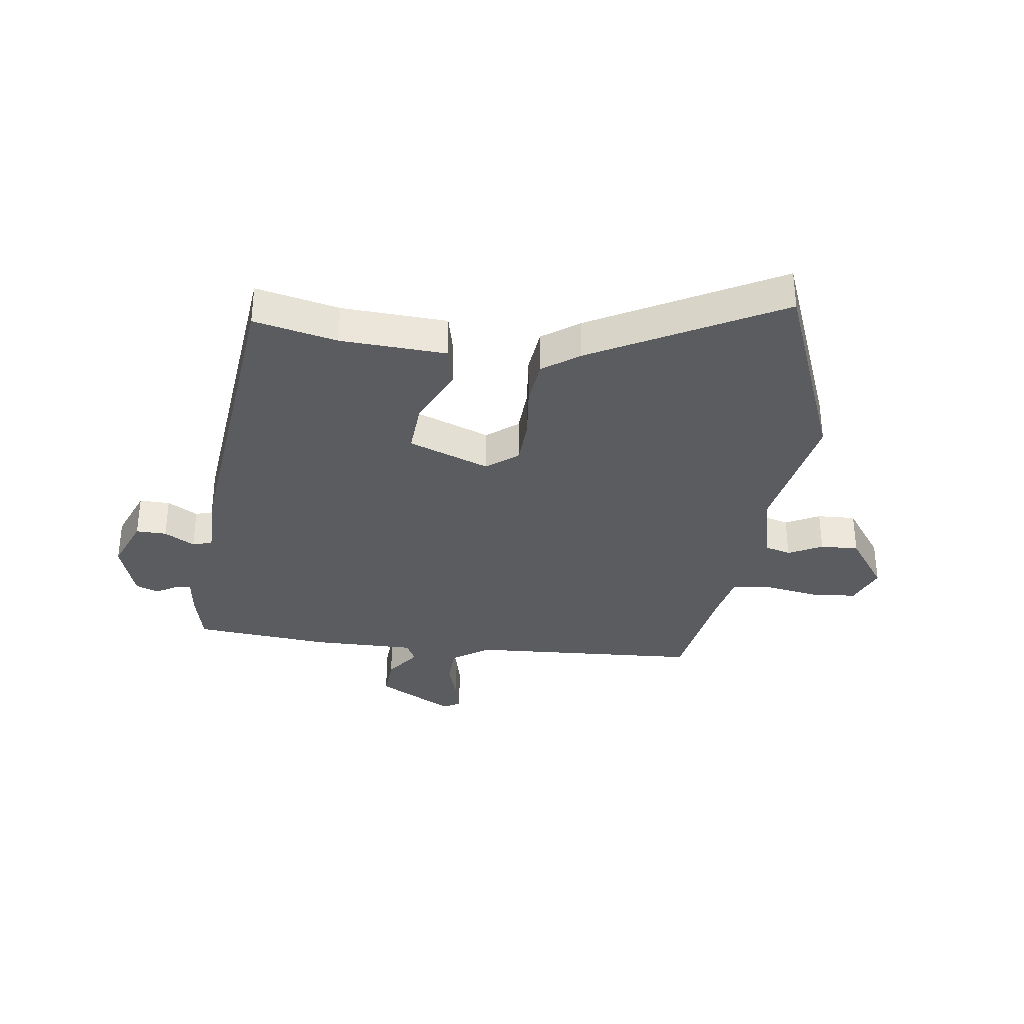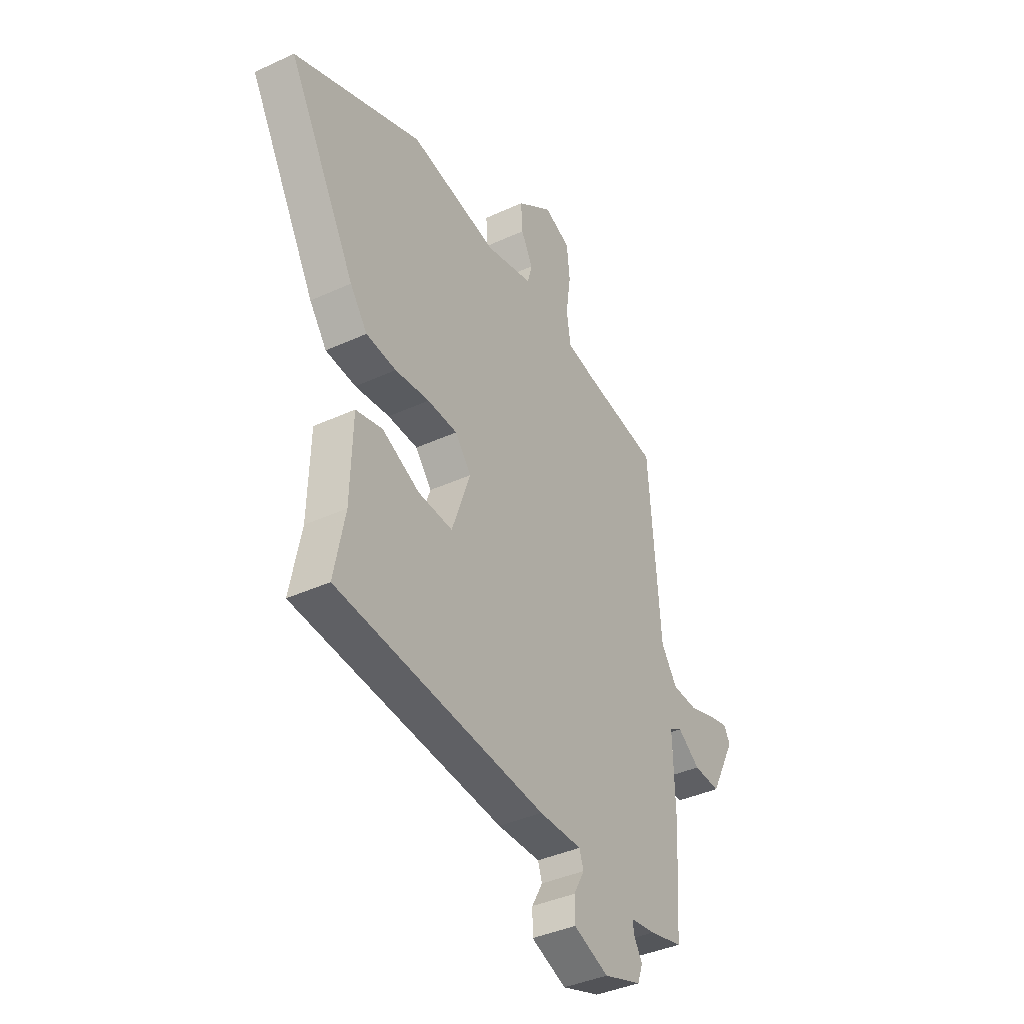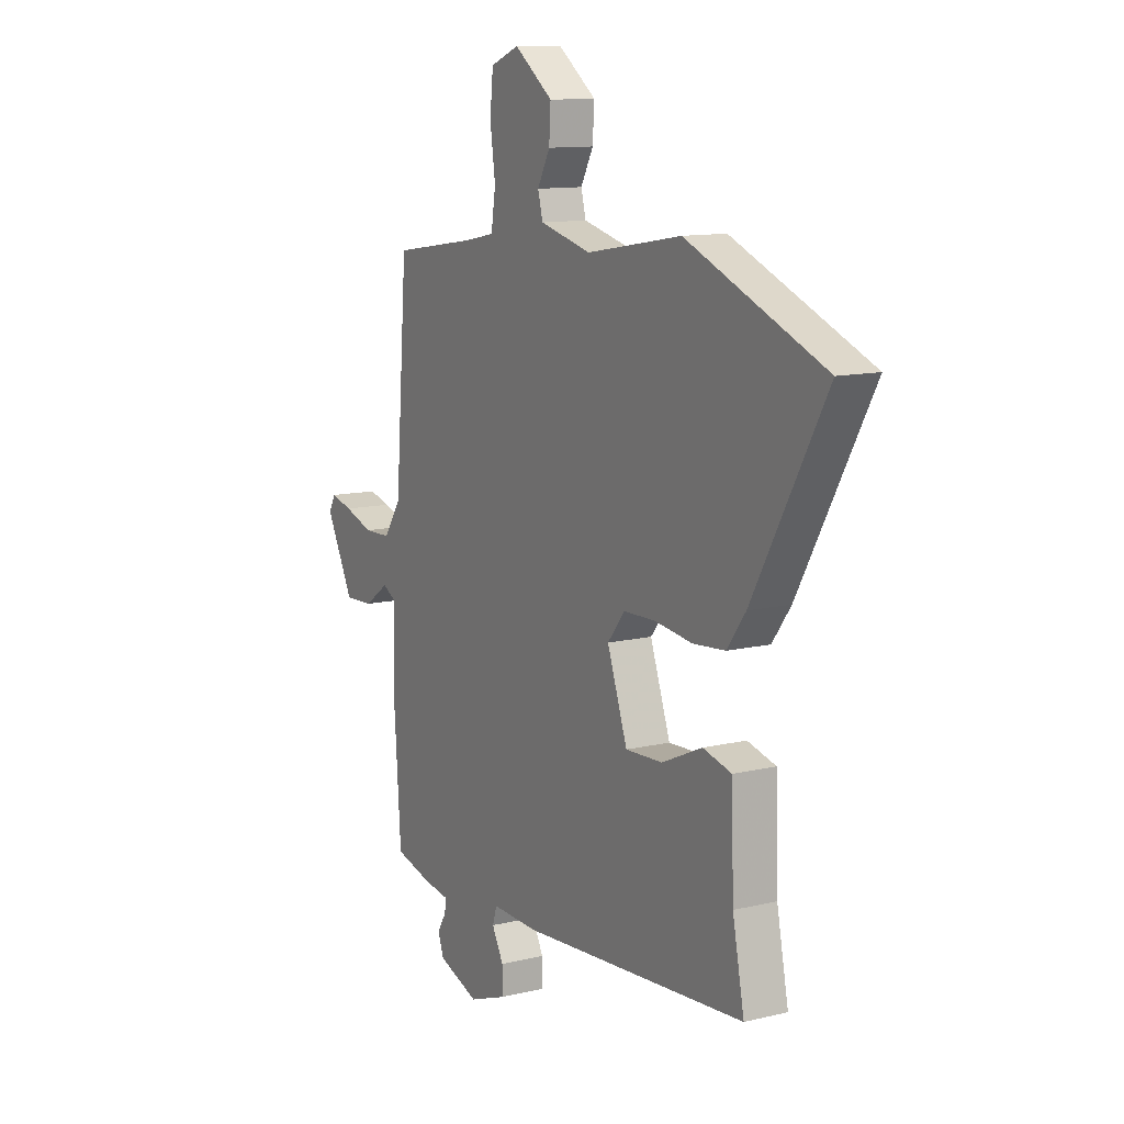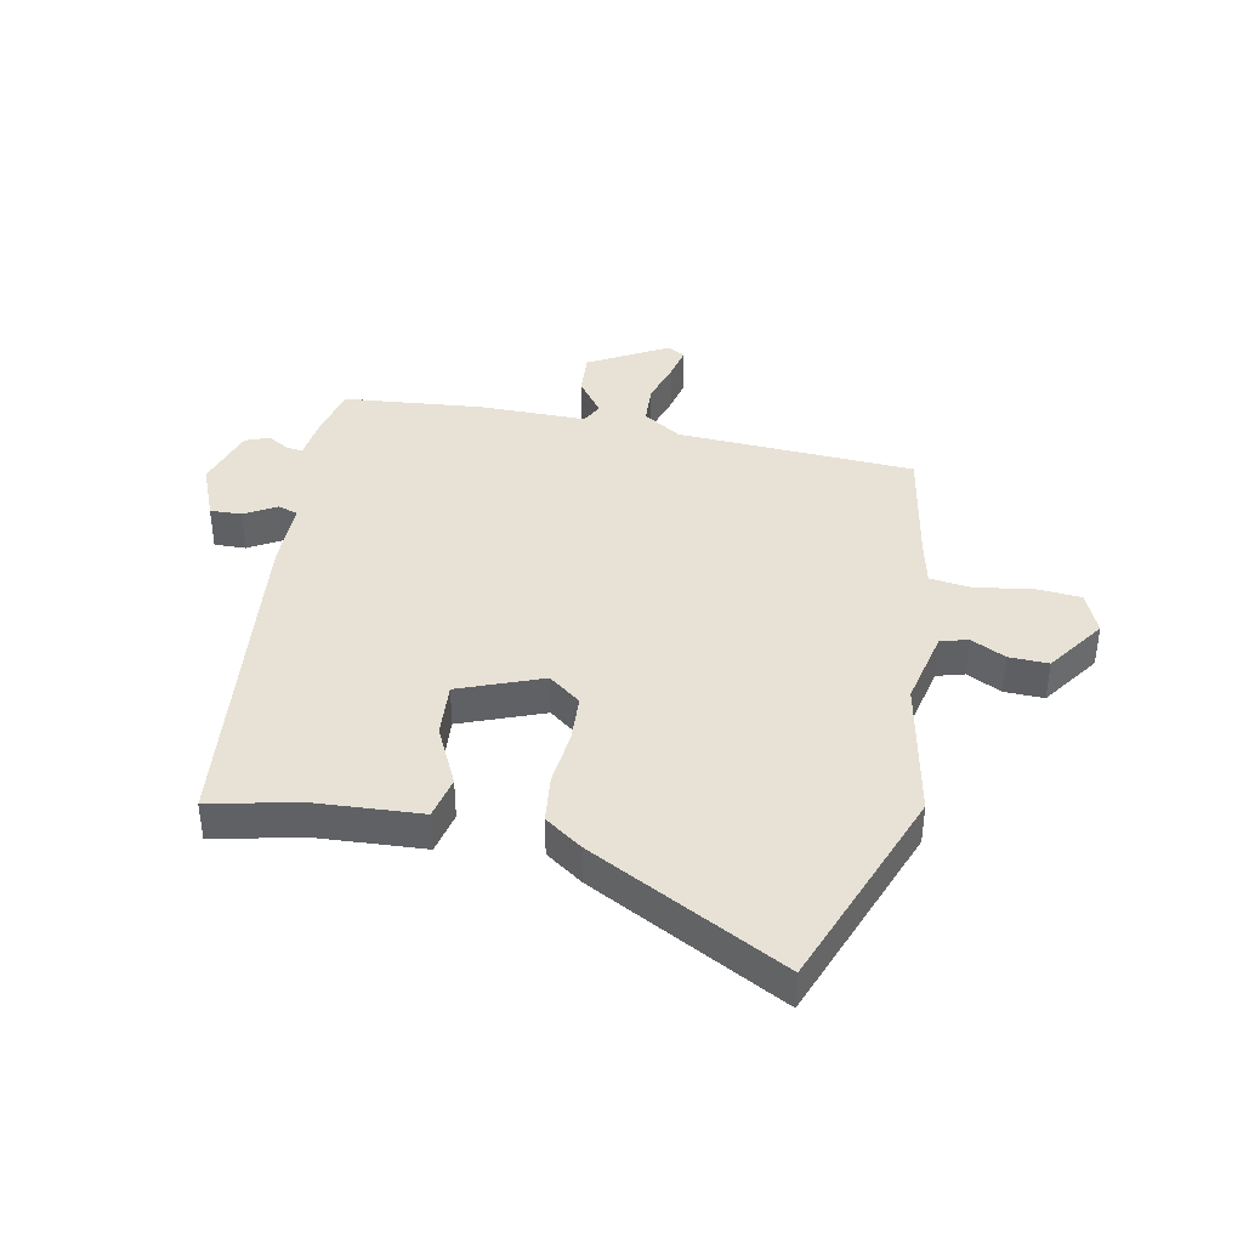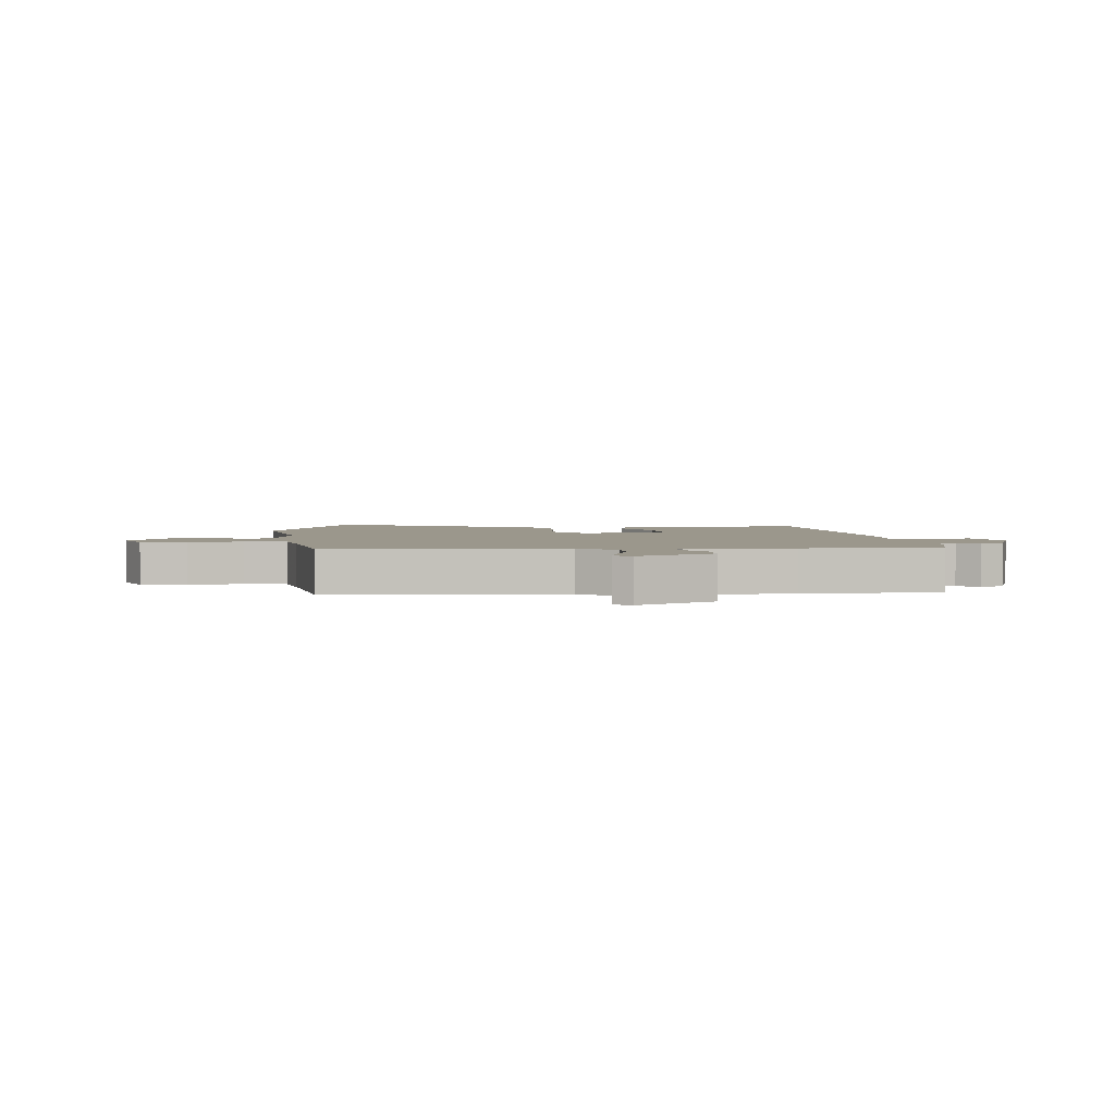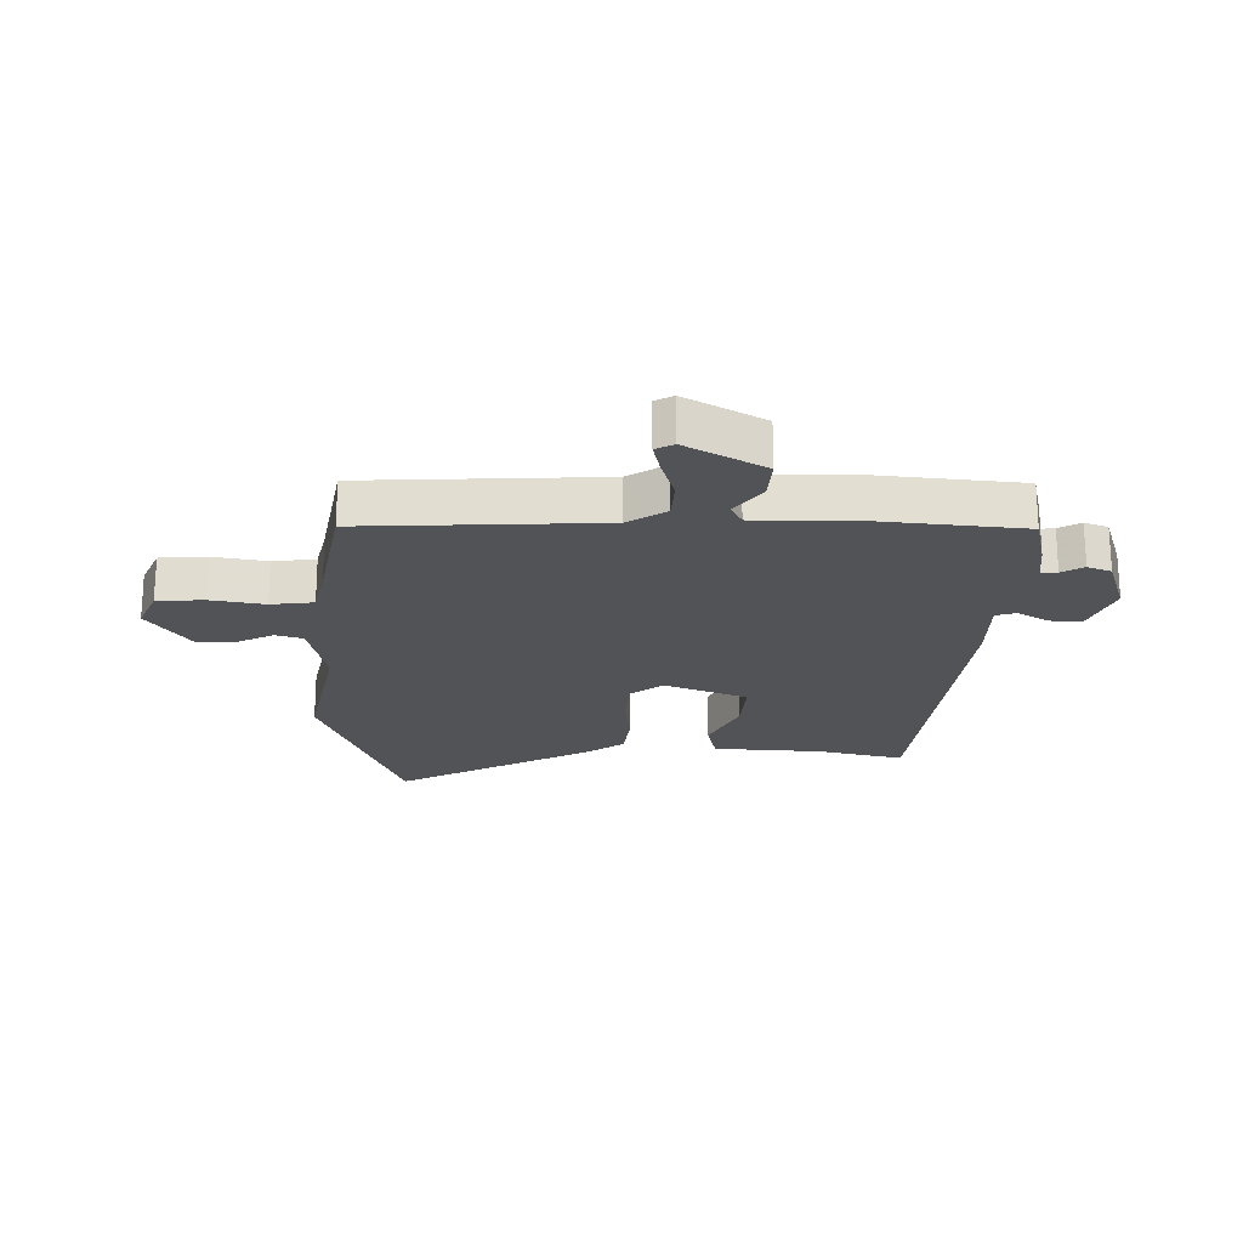
<metadata>
{"format":"obj","ext":"obj","renderer":"f3d","projection":"perspective","resolution":1024,"background":"white","views":[{"elev":-34.1,"azim":-98.8,"up":"+Y"},{"elev":-39.4,"azim":-60.2,"up":"+Z"},{"elev":11.7,"azim":-120.0,"up":"+Z"},{"elev":40.1,"azim":-80.3,"up":"+Y"},{"elev":2.7,"azim":84.2,"up":"+Y"},{"elev":-21.7,"azim":87.3,"up":"+Y"}]}
</metadata>
<code>
v 0.482 0.07 -0.493
v 0.392 0.07 -0.516
v 0.325 0.07 -0.526
v 0.329 0.07 -0.553
v 0.351 0.07 -0.589
v 0.337 0.07 -0.629
v 0.235 0.07 -0.665
v 0.141 0.07 -0.63
v 0.141 0.07 -0.577
v 0.17 0.07 -0.524
v 0.159 0.07 -0.49
v 0.044 0.07 -0.493
v -0.516 0.07 -0.449
v -0.487 0.07 -0.304
v -0.481 0.07 -0.121
v -0.41 0.07 -0.103
v -0.31 0.07 -0.148
v -0.218 0.07 -0.152
v -0.168 0.07 -0.011
v -0.211 0.07 0.042
v -0.291 0.07 0.044
v -0.383 0.07 0.032
v -0.463 0.07 0.039
v -0.509 0.07 0.101
v -0.689 0.07 0.422
v -0.348 0.07 0.563
v -0.113 0.07 0.523
v 0.014 0.07 0.555
v 0.026 0.07 0.601
v -0.005 0.07 0.659
v -0.009 0.07 0.725
v 0.086 0.07 0.796
v 0.157 0.07 0.768
v 0.165 0.07 0.691
v 0.152 0.07 0.599
v 0.163 0.07 0.528
v 0.239 0.07 0.513
v 0.445 0.07 0.482
v 0.476 0.07 0.085
v 0.519 0.07 0.022
v 0.586 0.07 0.02
v 0.657 0.07 0.044
v 0.712 0.07 0.058
v 0.729 0.07 0.028
v 0.66 0.07 -0.105
v 0.588 0.07 -0.102
v 0.528 0.07 -0.06
v 0.493 0.07 -0.079
v 0.498 0.07 -0.258
v 0.482 0 -0.493
v 0.392 0 -0.516
v 0.325 0 -0.526
v 0.329 0 -0.553
v 0.351 0 -0.589
v 0.337 0 -0.629
v 0.235 0 -0.665
v 0.141 0 -0.63
v 0.141 0 -0.577
v 0.17 0 -0.524
v 0.159 0 -0.49
v 0.044 0 -0.493
v -0.516 0 -0.449
v -0.487 0 -0.304
v -0.481 0 -0.121
v -0.41 0 -0.103
v -0.31 0 -0.148
v -0.218 0 -0.152
v -0.168 0 -0.011
v -0.211 0 0.042
v -0.291 0 0.044
v -0.383 0 0.032
v -0.463 0 0.039
v -0.509 0 0.101
v -0.689 0 0.422
v -0.348 0 0.563
v -0.113 0 0.523
v 0.014 0 0.555
v 0.026 0 0.601
v -0.005 0 0.659
v -0.009 0 0.725
v 0.086 0 0.796
v 0.157 0 0.768
v 0.165 0 0.691
v 0.152 0 0.599
v 0.163 0 0.528
v 0.239 0 0.513
v 0.445 0 0.482
v 0.476 0 0.085
v 0.519 0 0.022
v 0.586 0 0.02
v 0.657 0 0.044
v 0.712 0 0.058
v 0.729 0 0.028
v 0.66 0 -0.105
v 0.588 0 -0.102
v 0.528 0 -0.06
v 0.493 0 -0.079
v 0.498 0 -0.258
f 1 2 3
f 49 1 3
f 48 49 3
f 45 46 47
f 44 45 47
f 43 44 47
f 42 43 47
f 41 42 47
f 40 41 47 48
f 39 40 48 3
f 37 38 39 3
f 33 34 35
f 32 33 35
f 31 32 35
f 30 31 35
f 29 30 35
f 28 29 35 36
f 36 37 3
f 28 36 3
f 27 28 3
f 25 26 27
f 24 25 27
f 23 24 27
f 22 23 27
f 21 22 27
f 14 15 16 17
f 14 17 18
f 13 14 18
f 12 13 18
f 11 12 18
f 8 9 10
f 7 8 10
f 6 7 10
f 5 6 10
f 4 5 10
f 4 10 11
f 11 18 19
f 4 11 19
f 3 4 19
f 20 21 27
f 3 19 20 27
f 52 51 50
f 52 50 98
f 52 98 97
f 96 95 94
f 96 94 93
f 96 93 92
f 96 92 91
f 96 91 90
f 97 96 90 89
f 52 97 89 88
f 52 88 87 86
f 84 83 82
f 84 82 81
f 84 81 80
f 84 80 79
f 84 79 78
f 85 84 78 77
f 52 86 85
f 52 85 77
f 52 77 76
f 76 75 74
f 76 74 73
f 76 73 72
f 76 72 71
f 76 71 70
f 66 65 64 63
f 67 66 63
f 67 63 62
f 67 62 61
f 67 61 60
f 59 58 57
f 59 57 56
f 59 56 55
f 59 55 54
f 59 54 53
f 60 59 53
f 68 67 60
f 68 60 53
f 68 53 52
f 76 70 69
f 76 69 68 52
f 1 50 51 2
f 2 51 52 3
f 3 52 53 4
f 4 53 54 5
f 5 54 55 6
f 6 55 56 7
f 7 56 57 8
f 8 57 58 9
f 9 58 59 10
f 10 59 60 11
f 11 60 61 12
f 12 61 62 13
f 13 62 63 14
f 14 63 64 15
f 15 64 65 16
f 16 65 66 17
f 17 66 67 18
f 18 67 68 19
f 19 68 69 20
f 20 69 70 21
f 21 70 71 22
f 22 71 72 23
f 23 72 73 24
f 24 73 74 25
f 25 74 75 26
f 26 75 76 27
f 27 76 77 28
f 28 77 78 29
f 29 78 79 30
f 30 79 80 31
f 31 80 81 32
f 32 81 82 33
f 33 82 83 34
f 34 83 84 35
f 35 84 85 36
f 36 85 86 37
f 37 86 87 38
f 38 87 88 39
f 39 88 89 40
f 40 89 90 41
f 41 90 91 42
f 42 91 92 43
f 43 92 93 44
f 44 93 94 45
f 45 94 95 46
f 46 95 96 47
f 47 96 97 48
f 48 97 98 49
f 49 98 50 1

</code>
